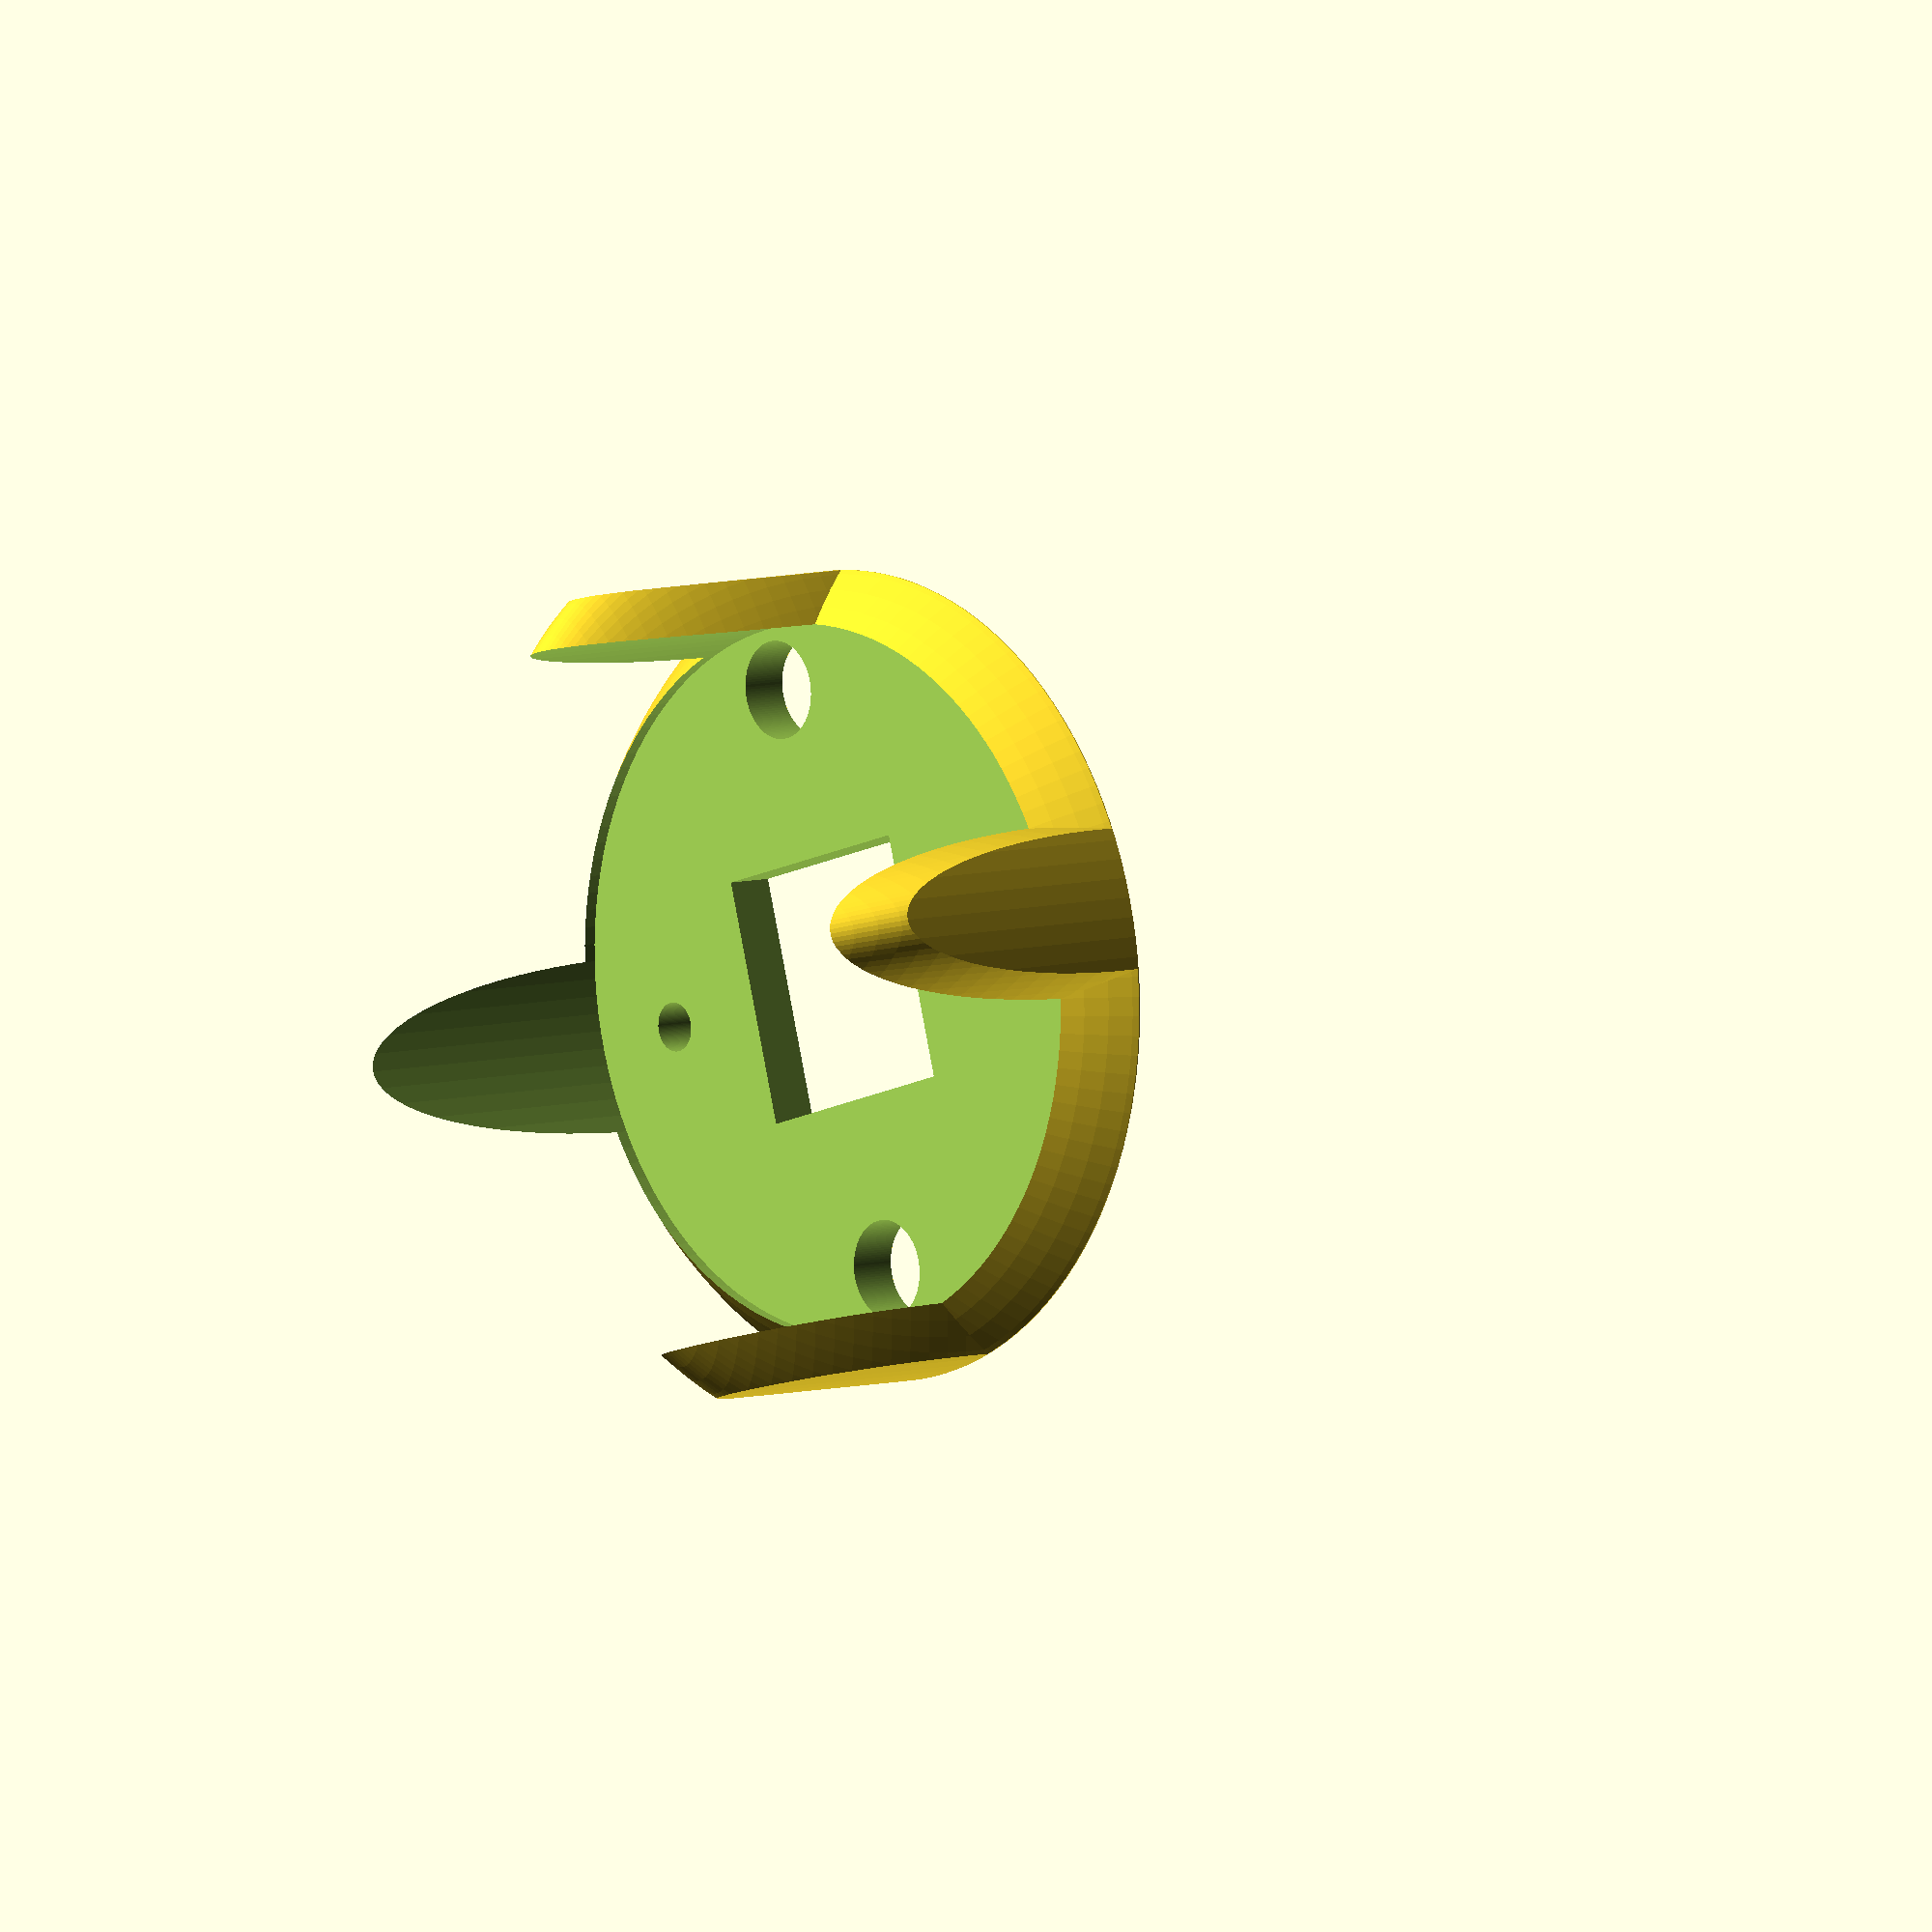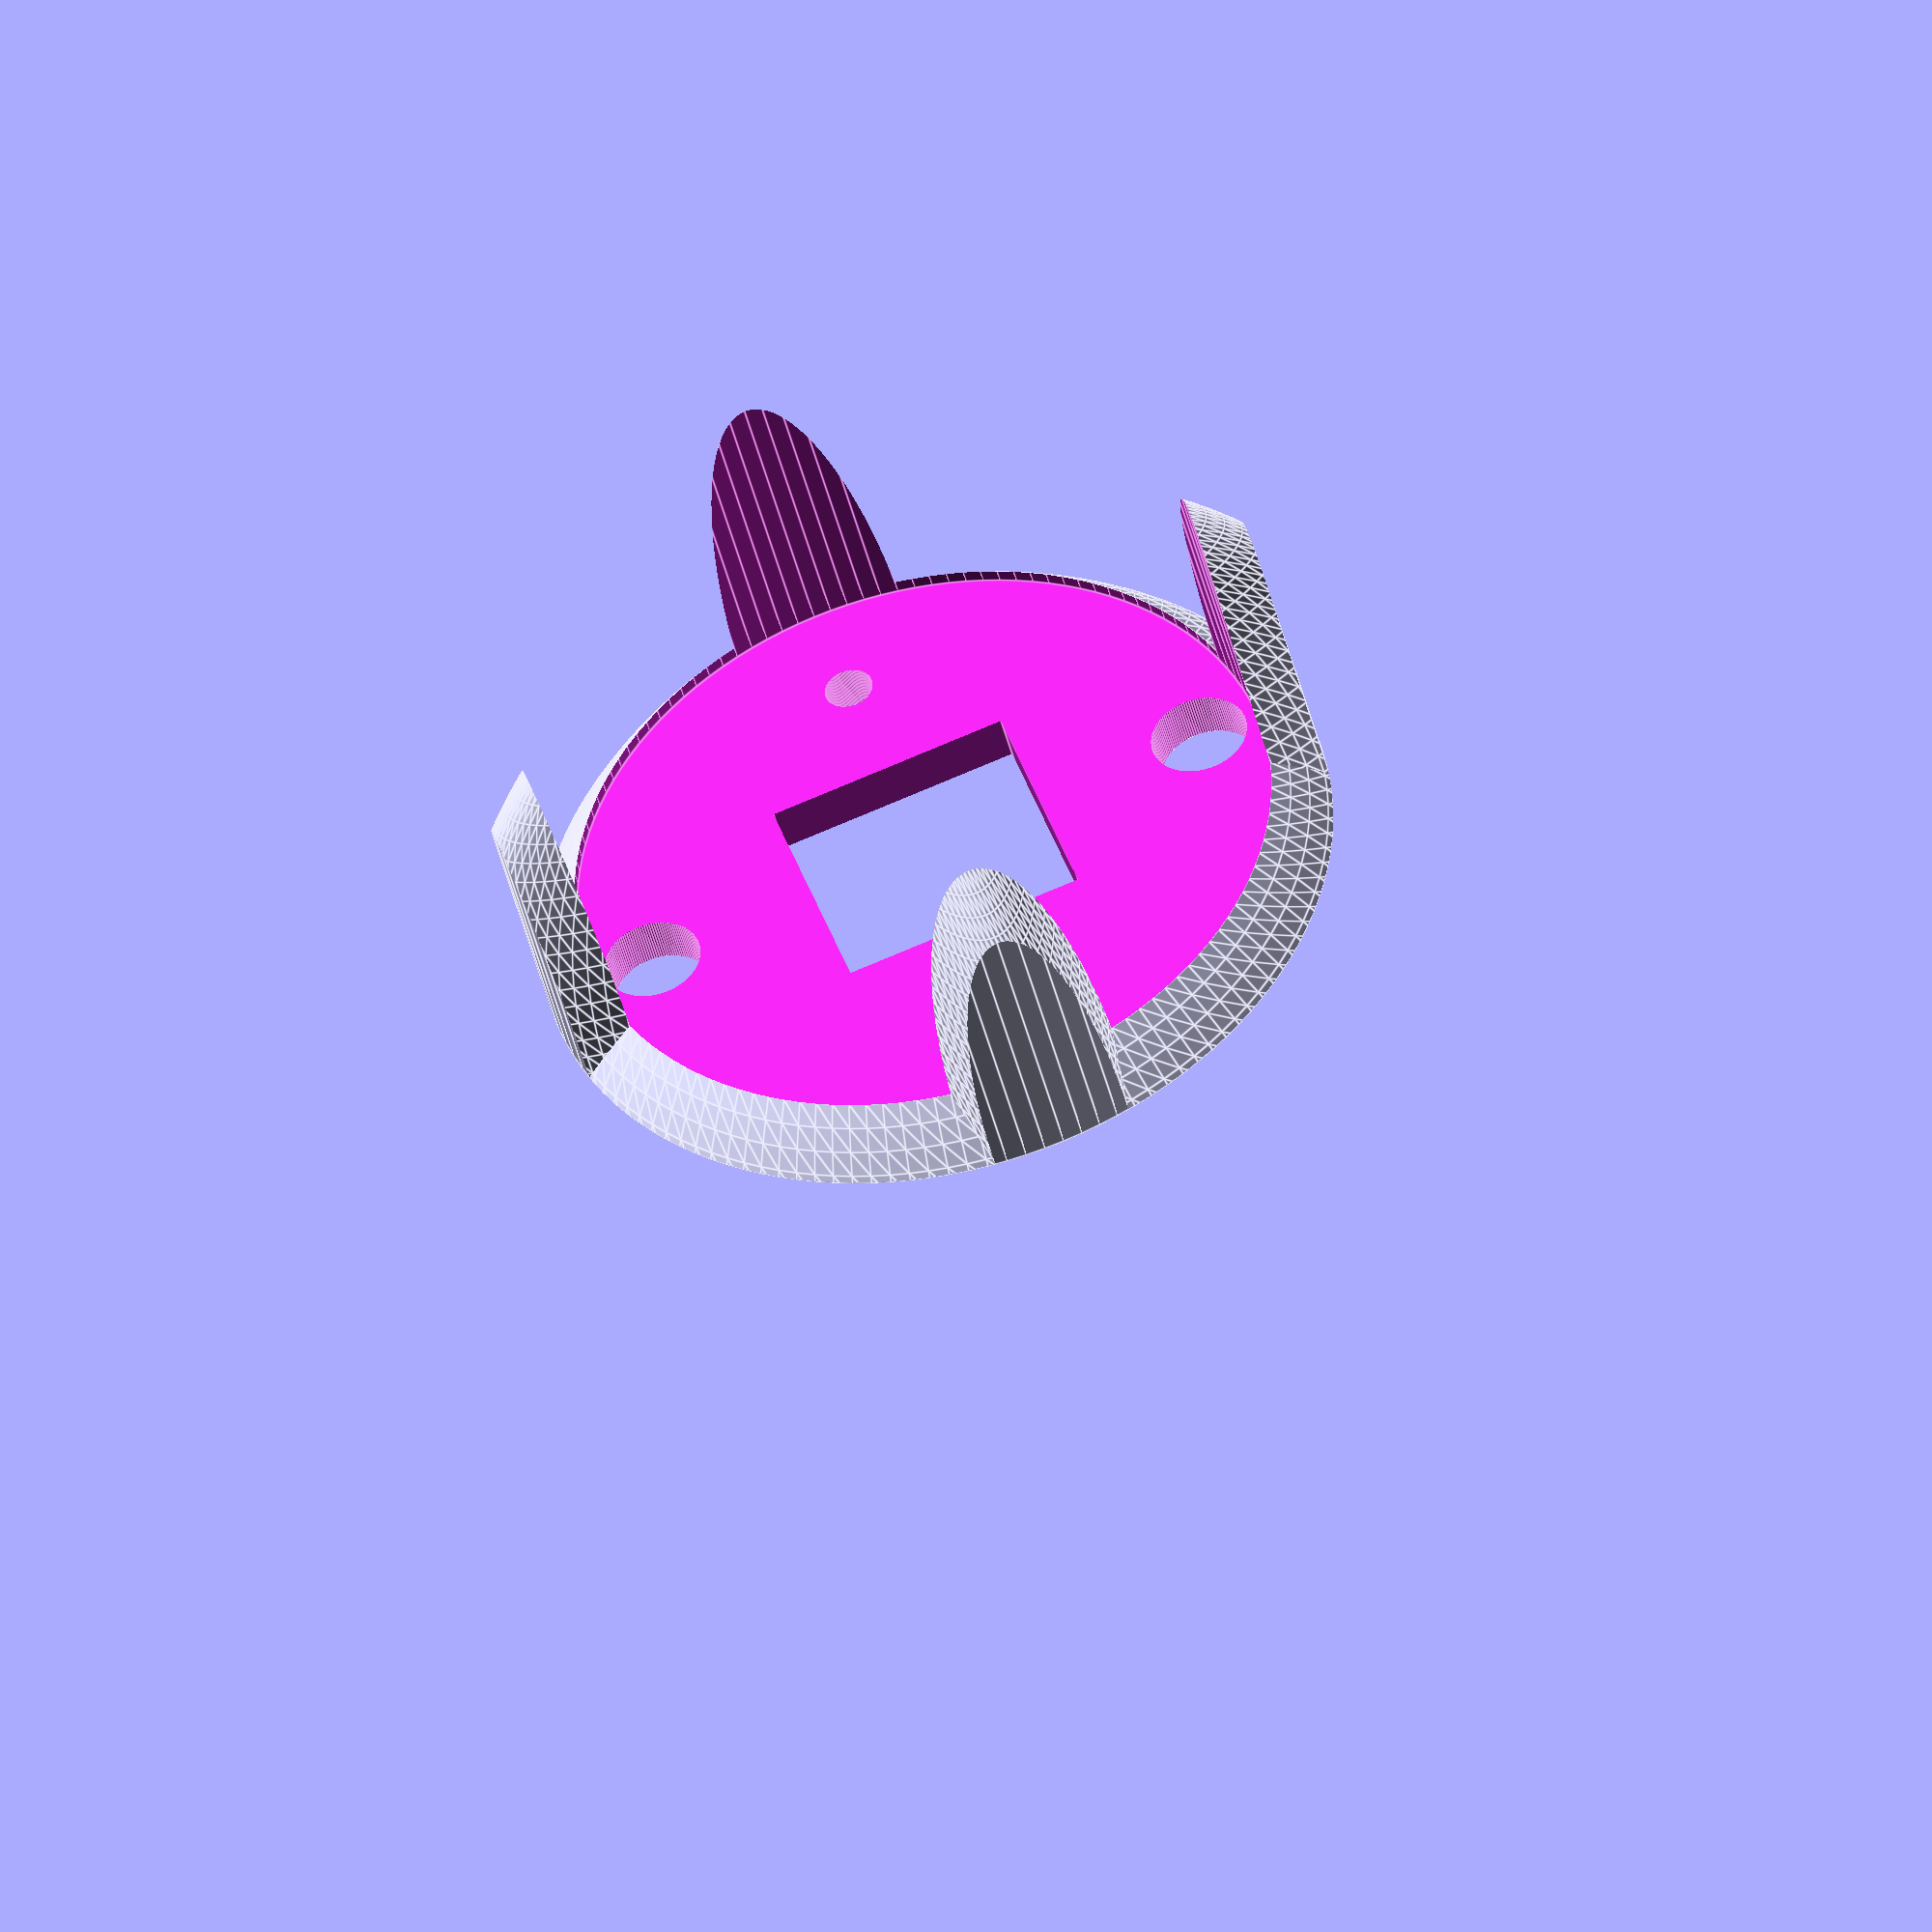
<openscad>
$fn=128;

intersection(){
    difference(){
        cylinder(d=33,h=17.75+2);
        translate([0,0,-1])
        cylinder(d=21.5*21.5/20.7,h=3);
        translate([0,0,1.75])
        cylinder(d=29,h=18-2);
        translate([0,0,20])
        cube([10,10,5],center=true);
        translate([0,12,2])
        cylinder(d=4,h=50);
        translate([0,-12,2])
        cylinder(d=4,h=50);
        translate([10,0,2])
        cylinder(d=2,h=50);
        translate([-10,0,2])
        cylinder(d=2,h=50);
    }

    union(){
        translate([0,0,31])
        sphere(d=40);
        translate([0,0,19]){
            scale([0.25,1,1])
            sphere(d=40);
            scale([1,0.25,1])
            sphere(d=40);
        }
    }
}

</openscad>
<views>
elev=173.5 azim=16.0 roll=311.7 proj=o view=solid
elev=223.1 azim=108.7 roll=347.0 proj=o view=edges
</views>
